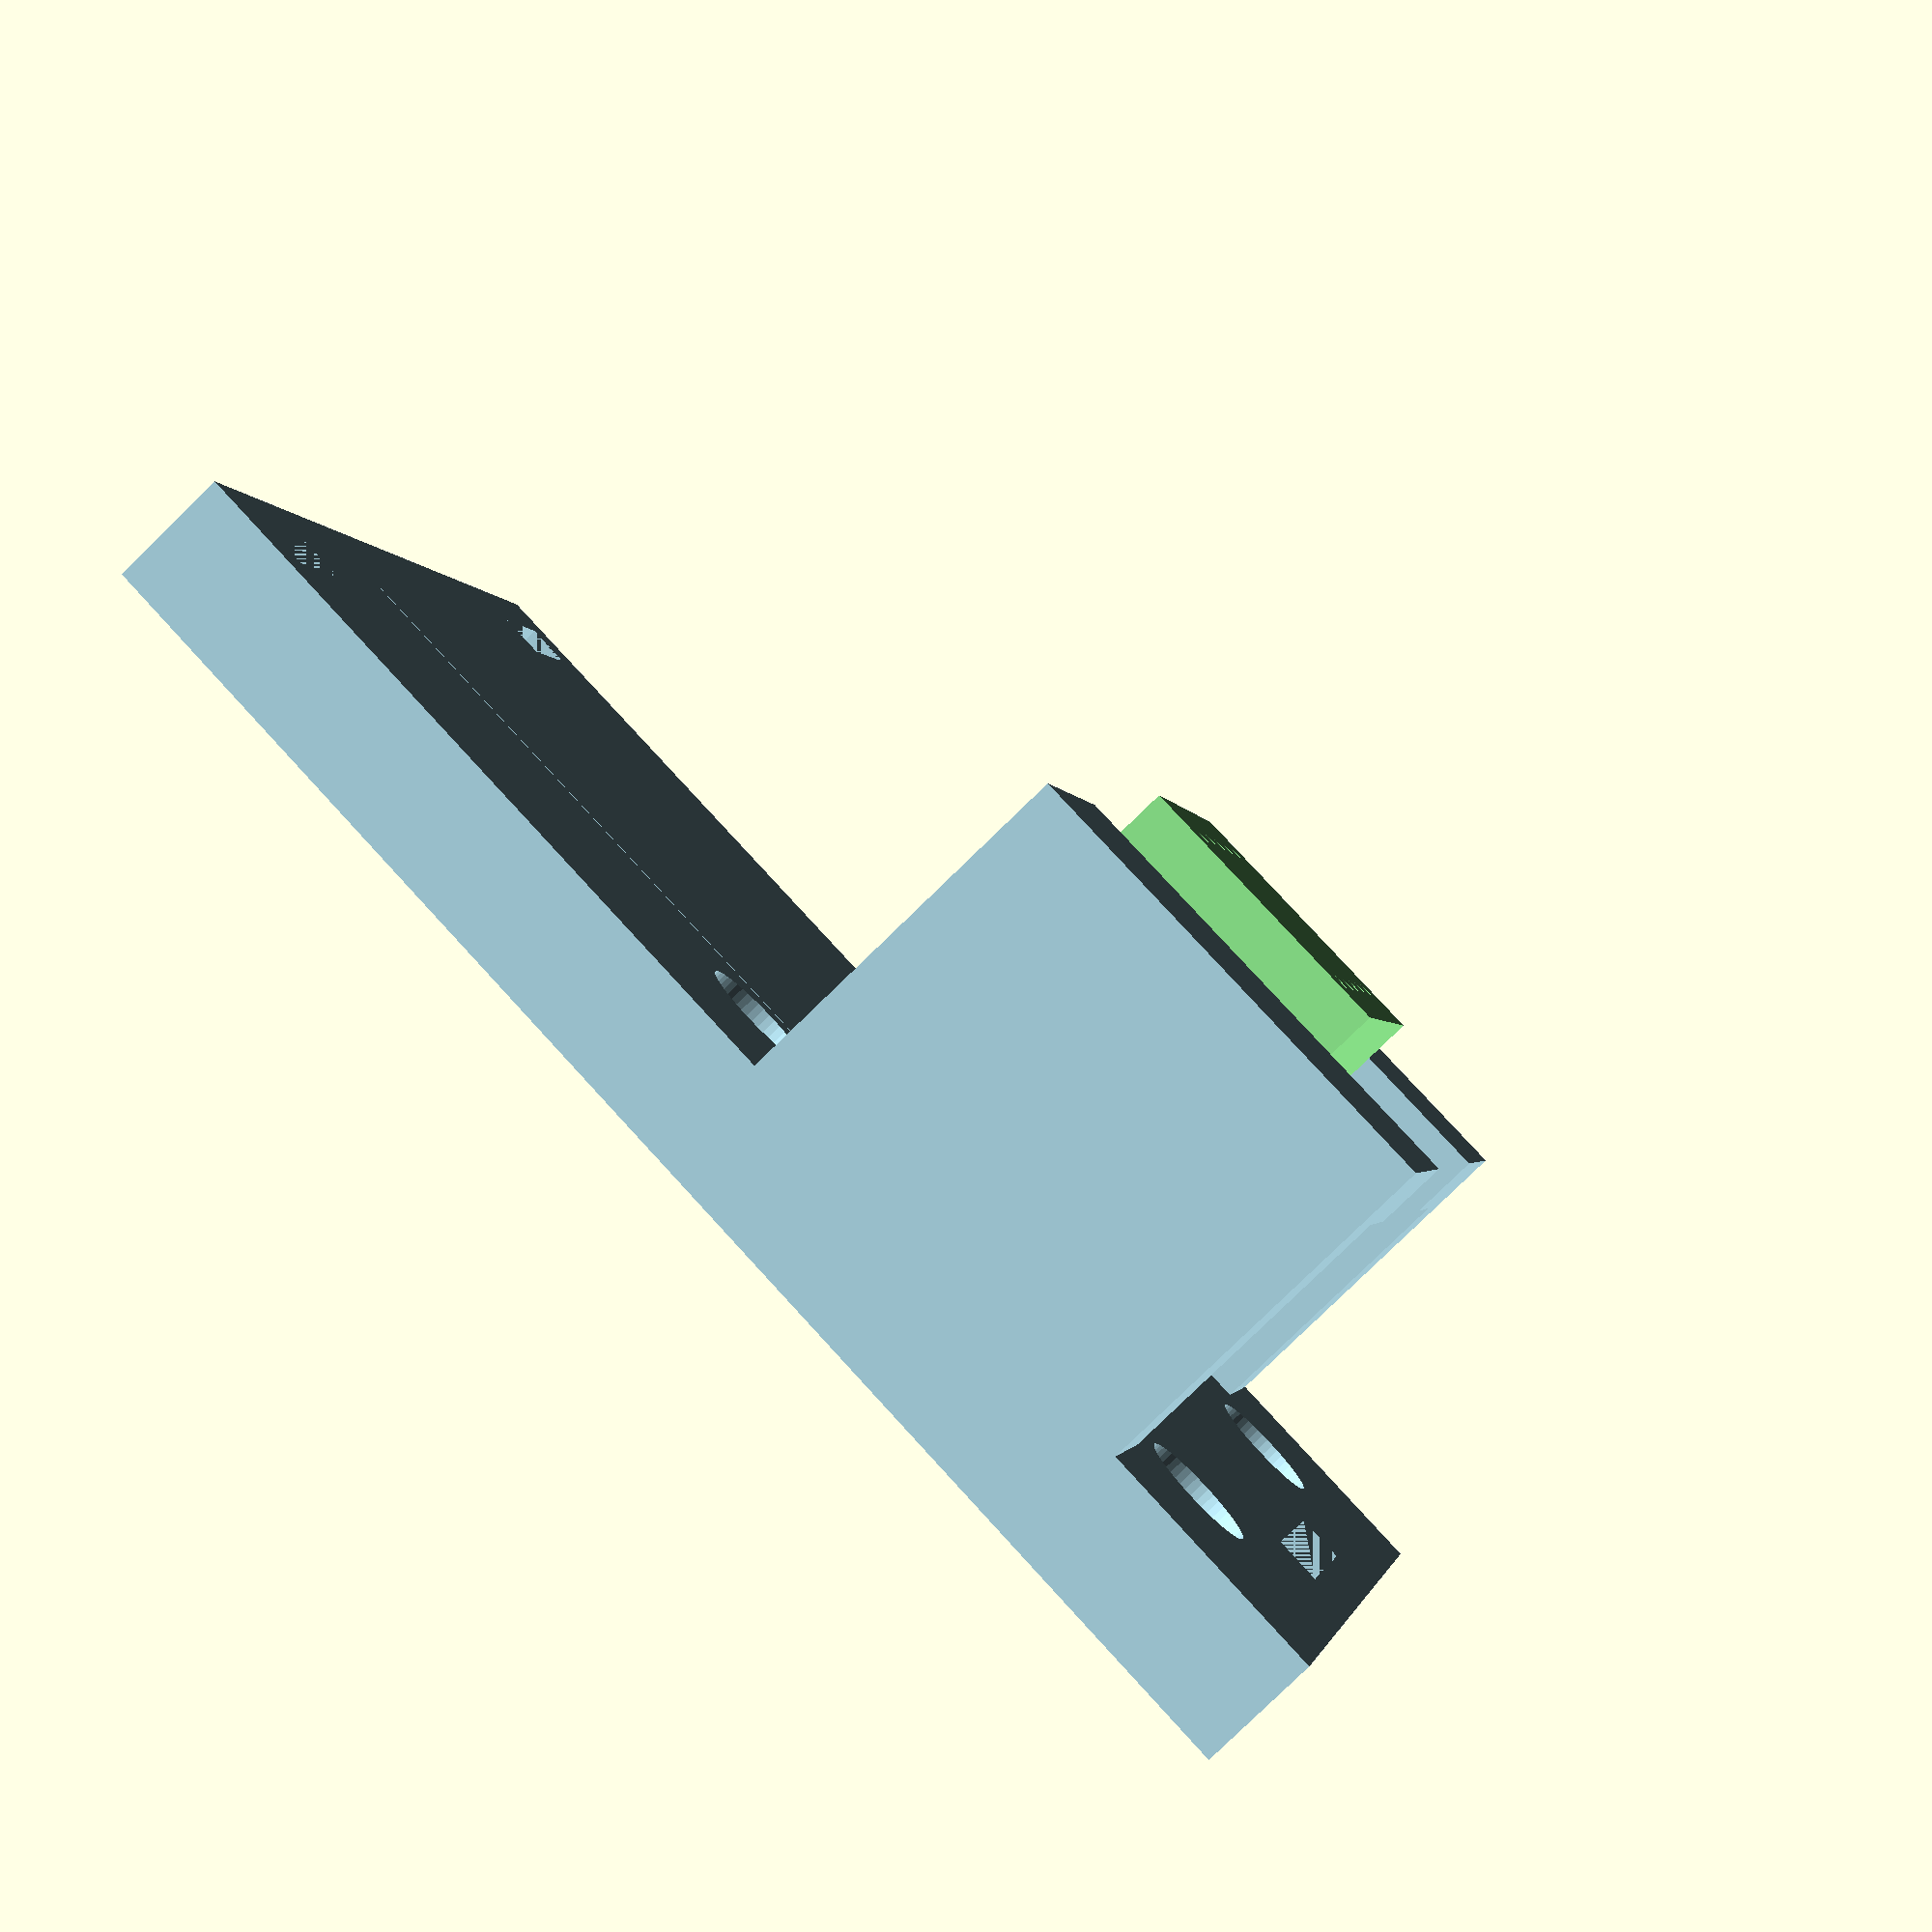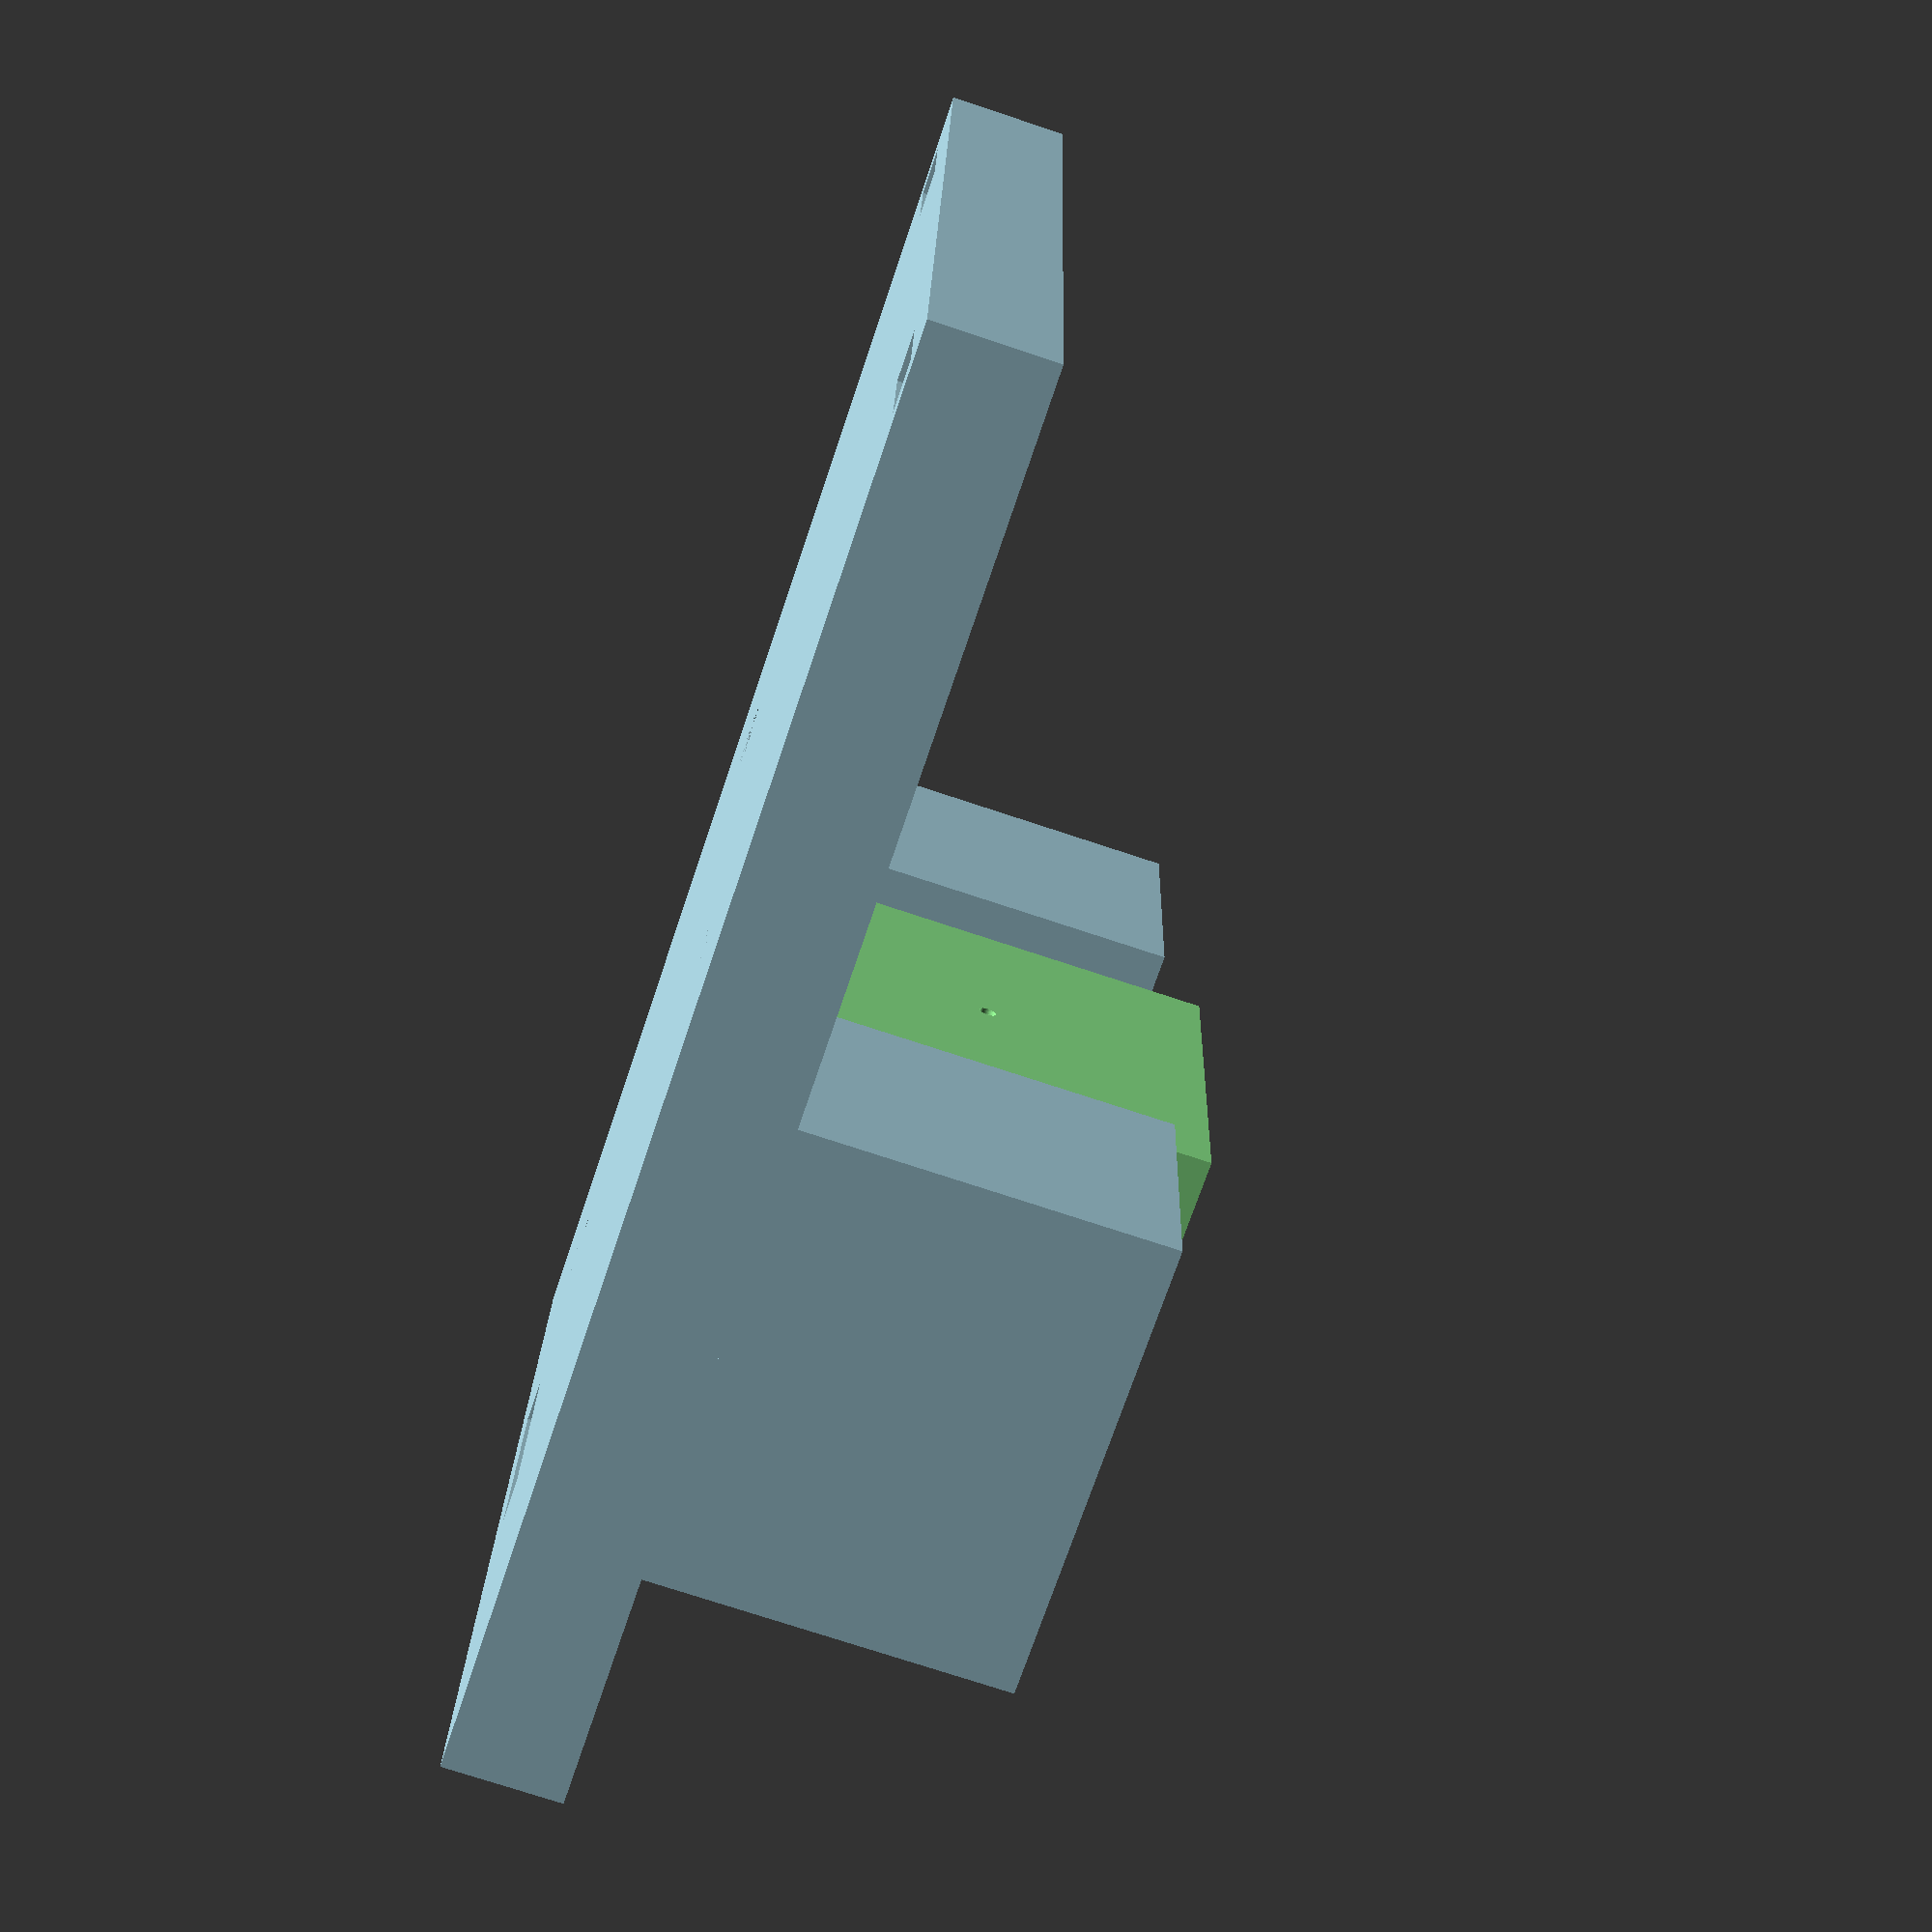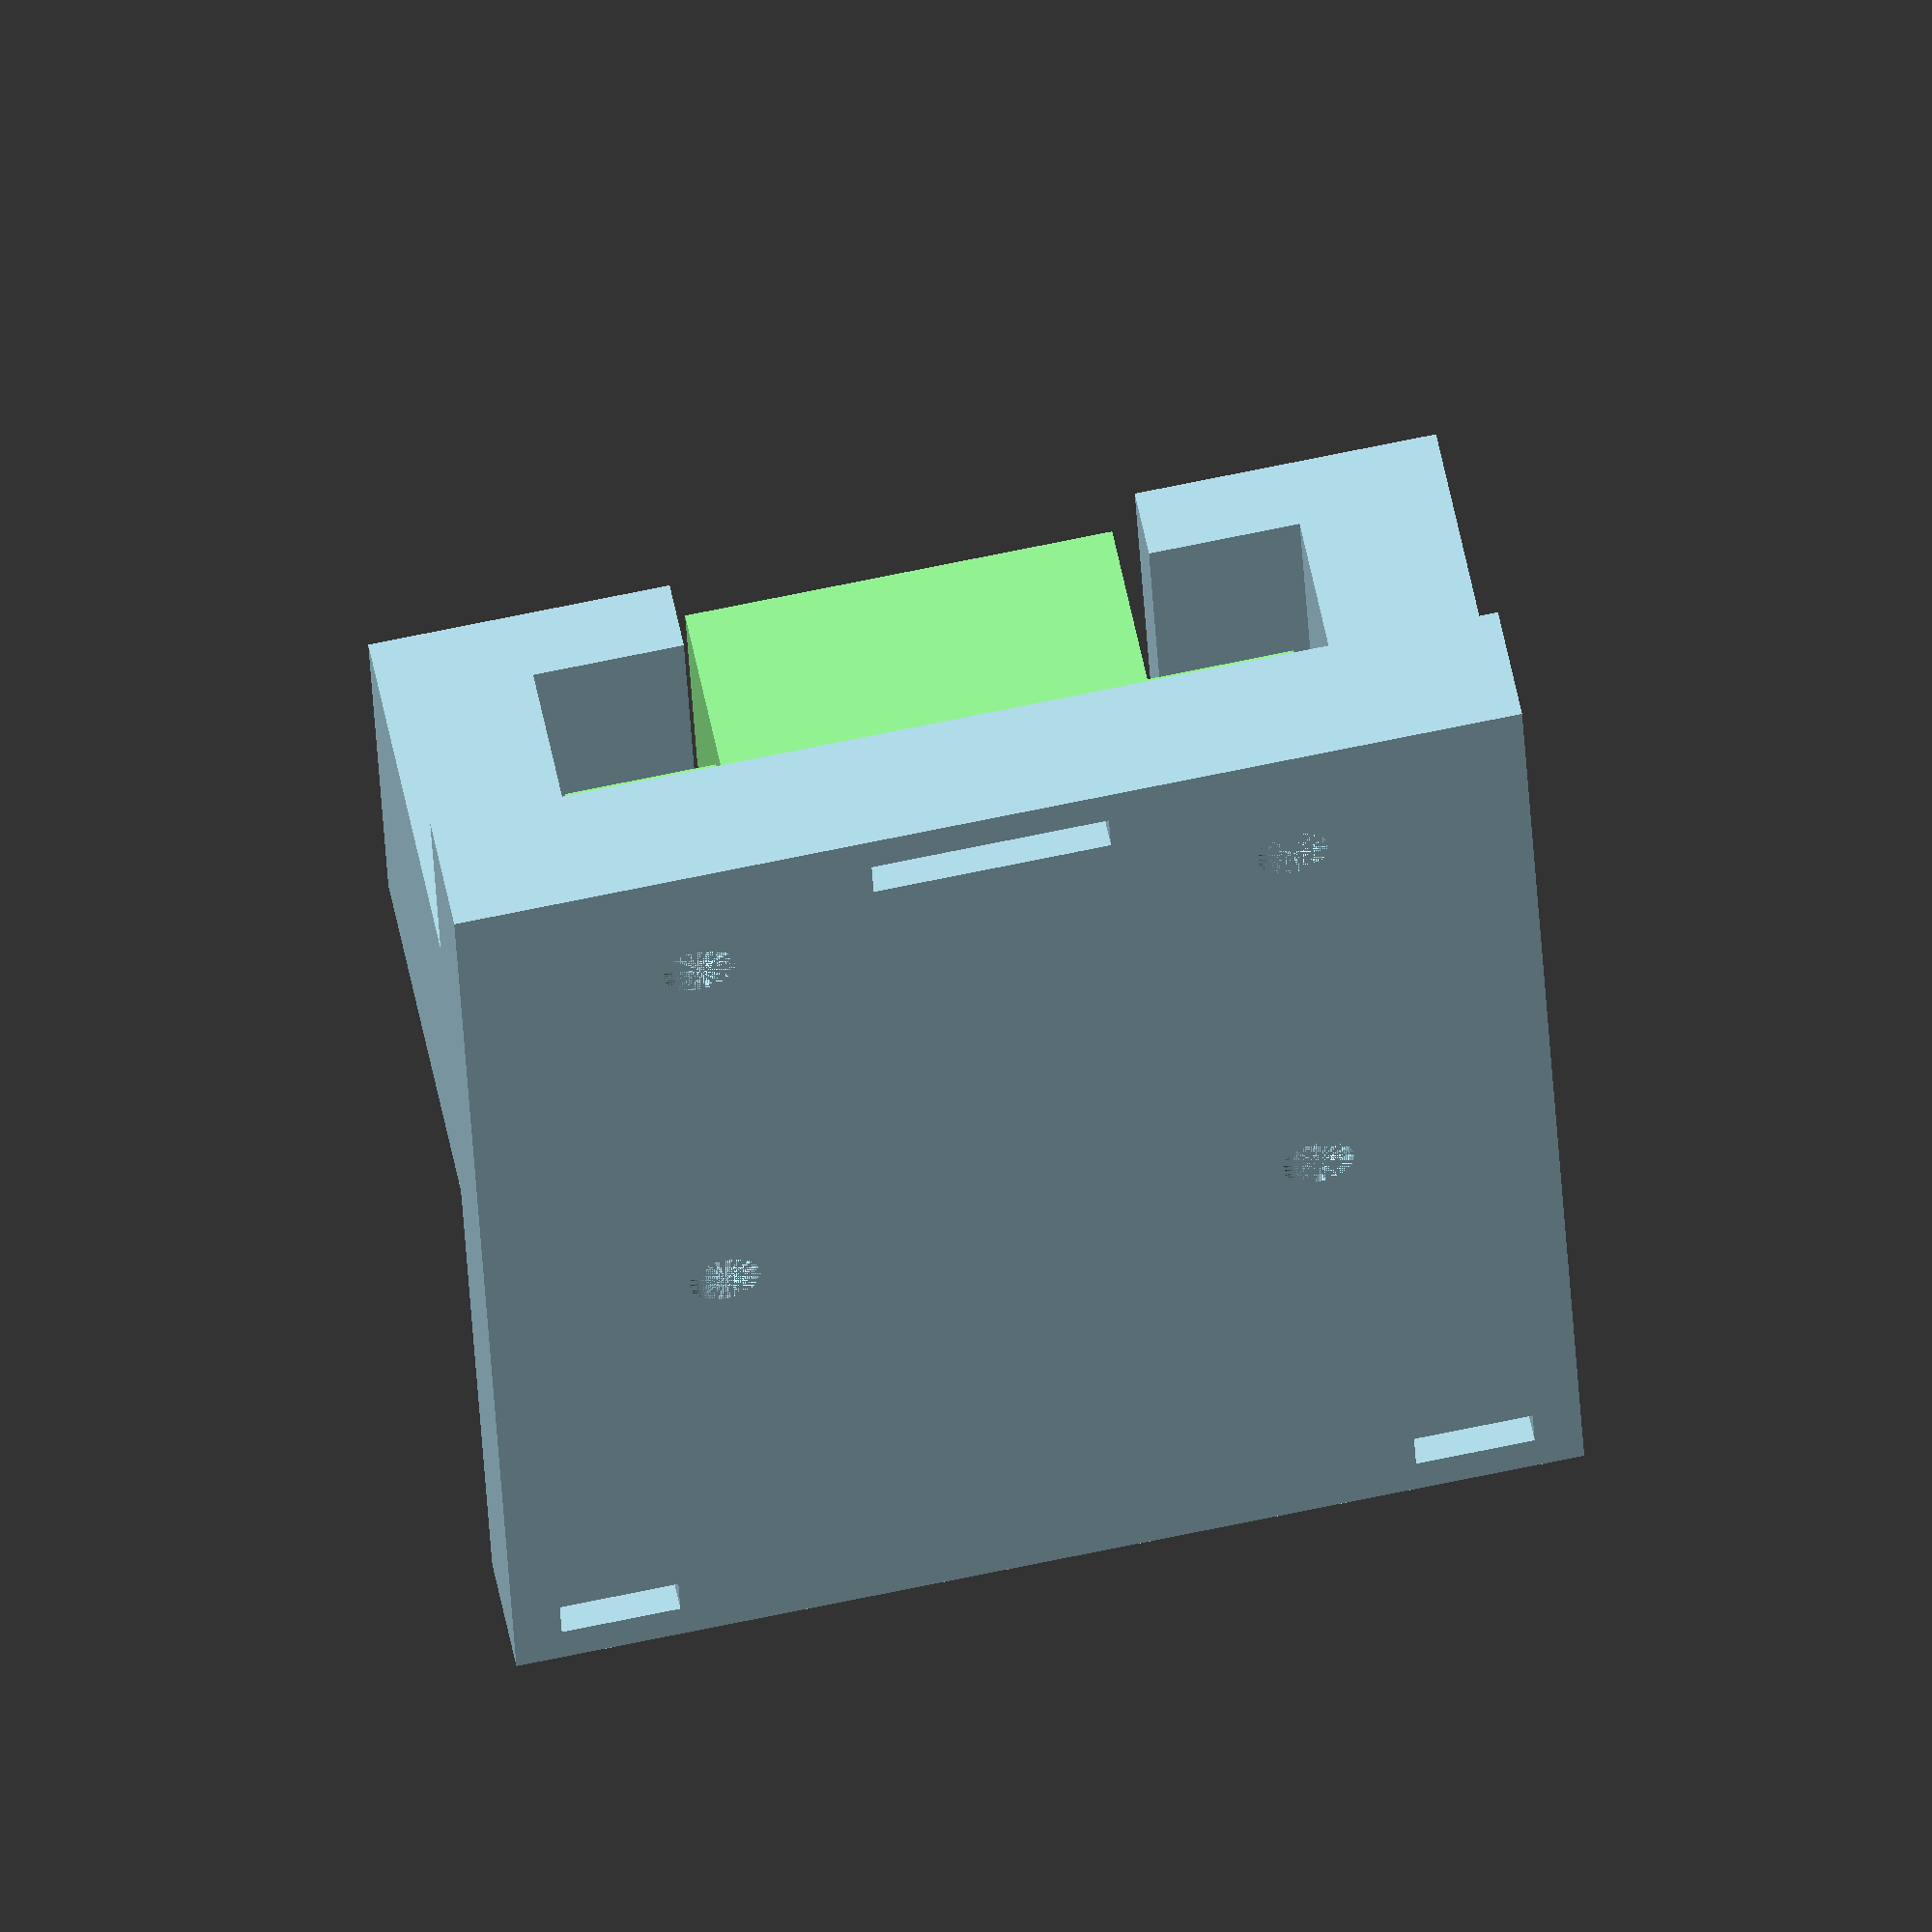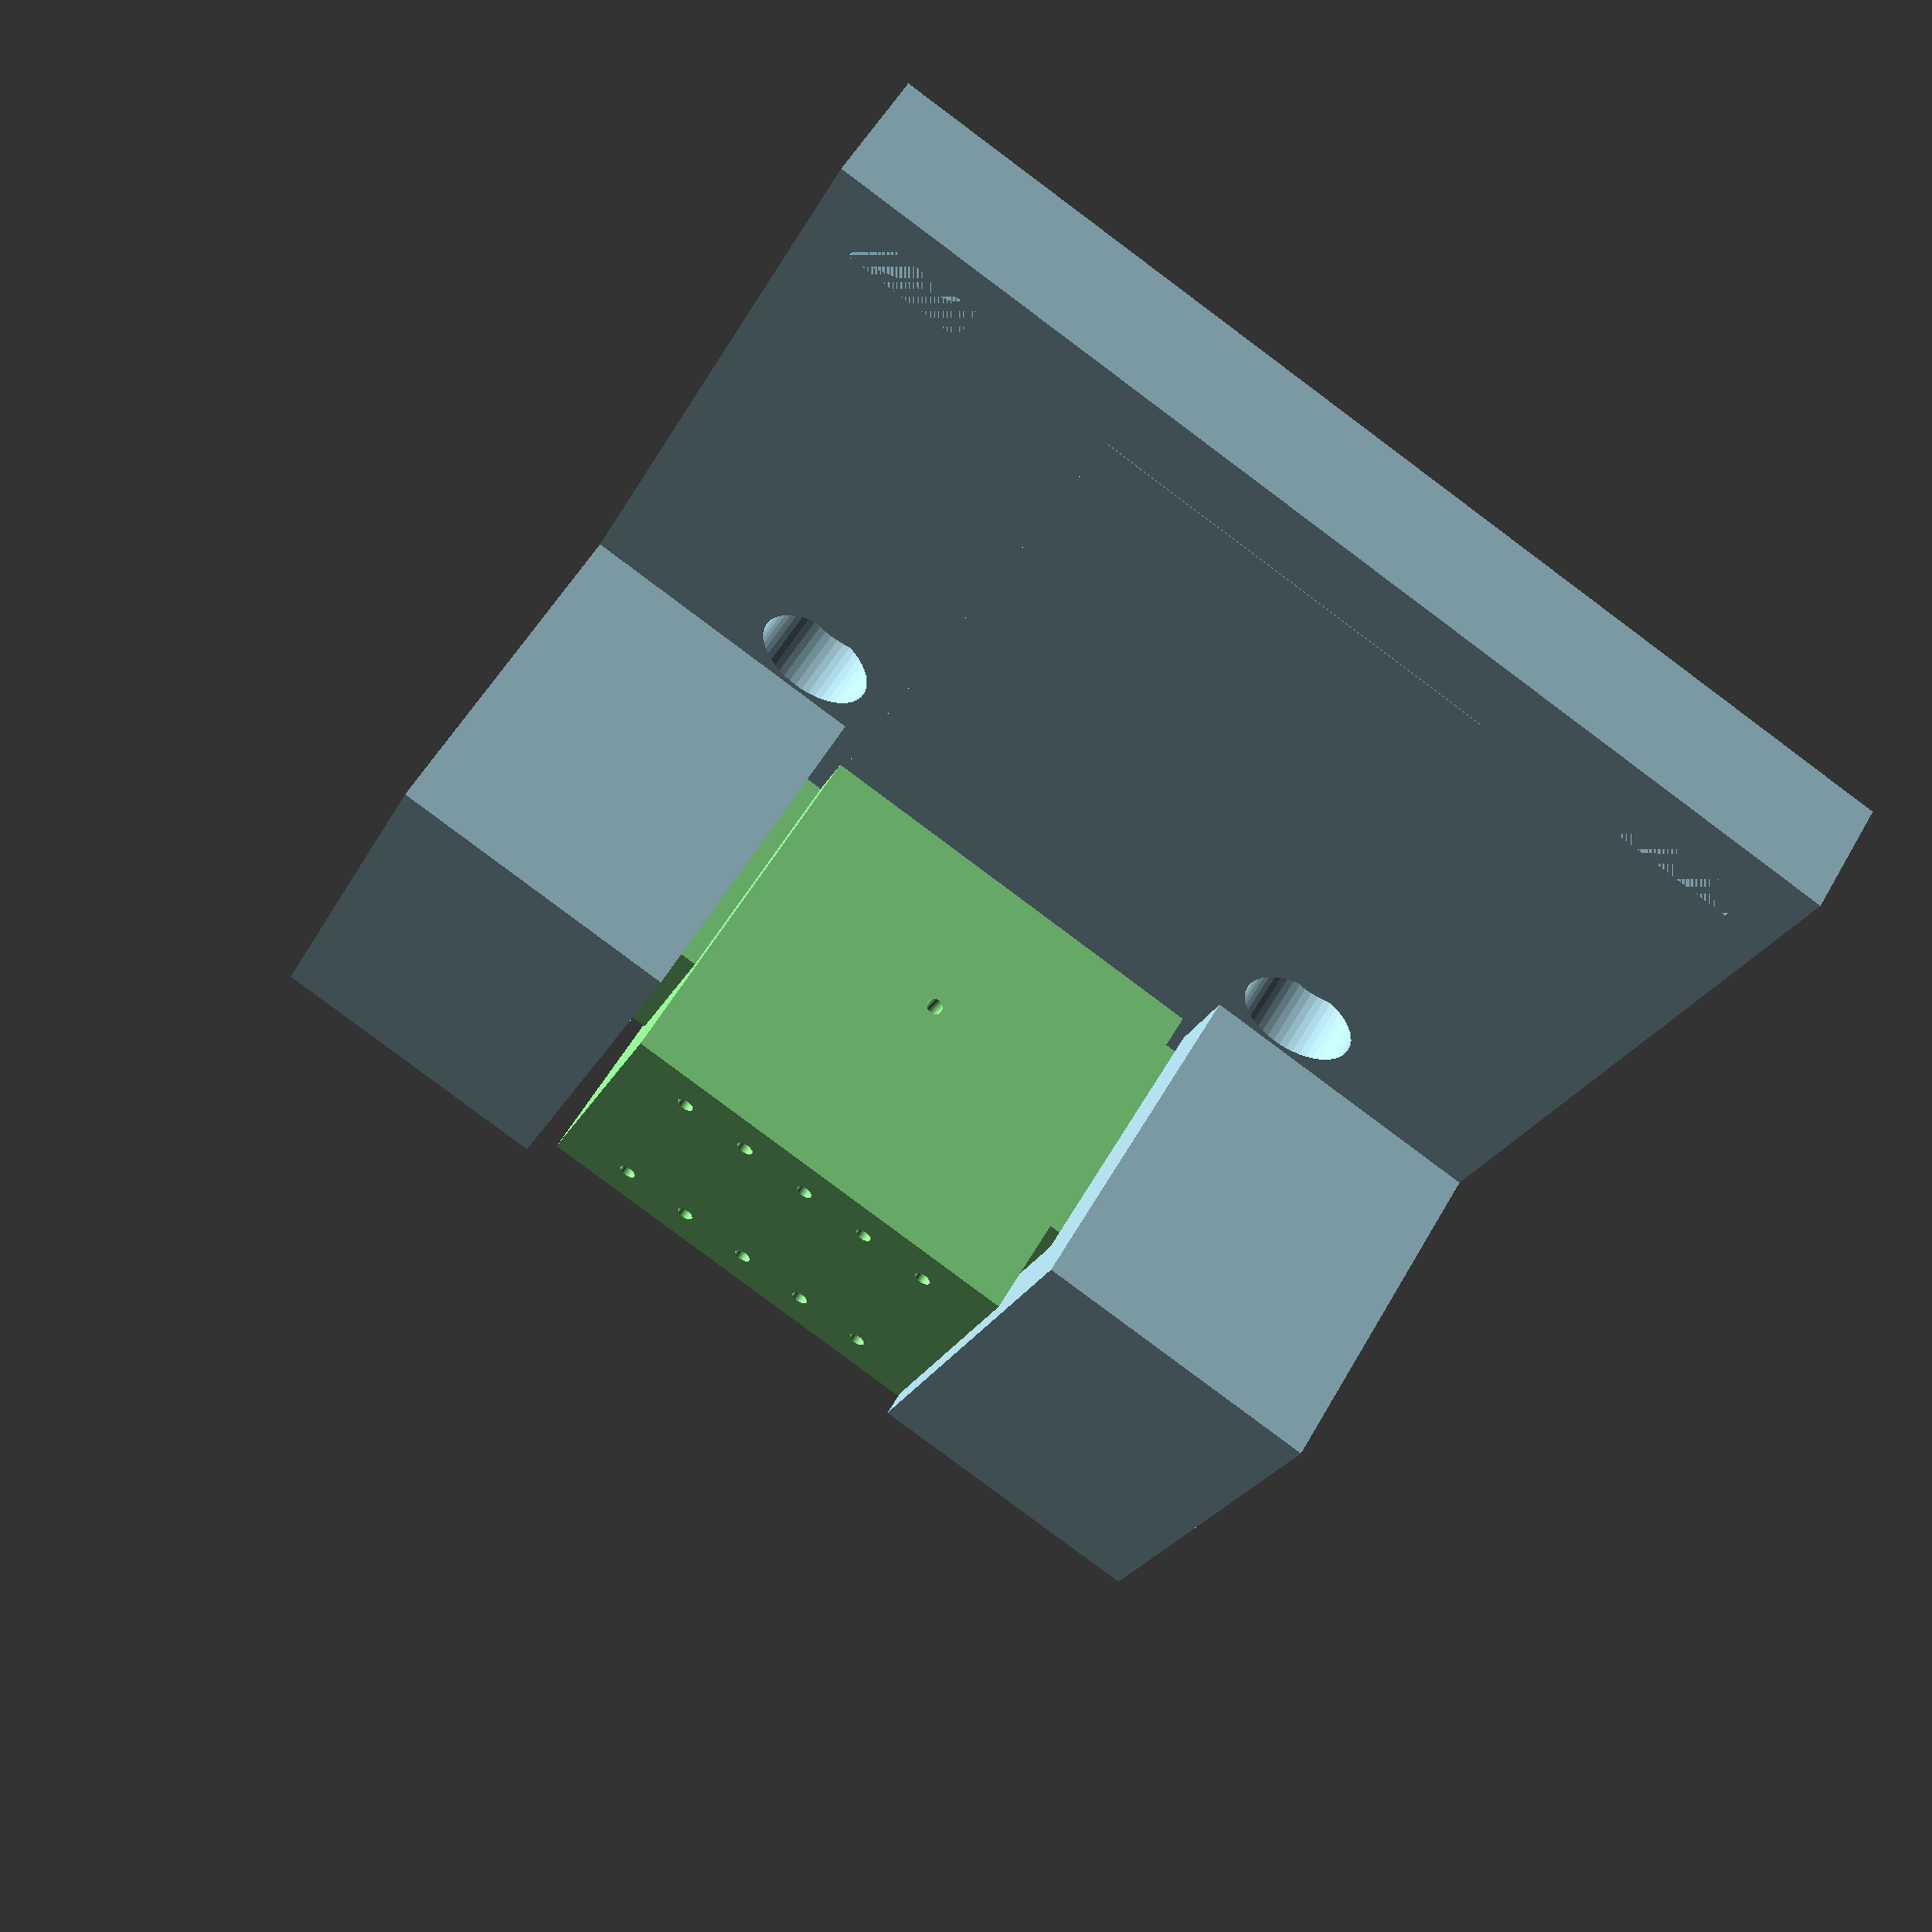
<openscad>
$fn = 50;

render_platform = true;
render_stage = true;
render_teflon = false;
render_solenoid = false;

// all units in millimeters

max_height = 40;
solenoid_body_color = "Red";
// dimensions for solenoid at http://www.amazon.com/gp/product/B00DUYPQHU/ref=oh_aui_detailpage_o03_s00?ie=UTF8&psc=1
solenoid_body_height = 30;
solenoid_body_width = 25;
solenoid_body_length = 51;

solenoid_rod_color = "Black";
solenoid_stroke = 10;

platform_color = "LightBlue";
platform_height = 10;
platform_back_margin = 15;
platform_width = 90;
platform_length = 120;
platform_anchor_tolerance = 0.04;
platform_anchor_r = 3 + platform_anchor_tolerance; // half of d plus 0.04 tolerance
echo("platform_anchor_r = ", platform_anchor_r);
platform_anchor_rk = 9.78 / 2 + platform_anchor_tolerance; // half of dk plus 0.04 tolerance
echo("platform_anchor_rk = ", platform_anchor_rk);
platform_anchor_k = (5.7 + 0.3) * 2; // 0.3mm extra depth, and k is doubled for modeling
echo("platform_anchor_k = ", platform_anchor_k);
platform_anchor_spacing = 50;
platform_anchor_setback = -platform_anchor_spacing / 2;
platform_wiring_slot_length = 4;
platform_wiring_slot_width = 10;
platform_wiring_slot_margin = 4;

stage_color = "LightGreen";
stage_height = 32.5;
stage_bevel_radius = 2;
stage_width = 36;
stage_length = 24;

teflon_color = "LightGray";
teflon_pad_thickness = 0.8;
teflon_bottom_pad_length = stage_length + solenoid_stroke * 1.5;
echo("teflon_bottom_pad_length = ", teflon_bottom_pad_length);

stage_rail_length = stage_length - 10;
echo("stage_rail_length = ", stage_rail_length);
stage_rail_width = (platform_width - stage_width) / 4 - teflon_pad_thickness;
echo("stage_rail_width = ", stage_rail_width);
platform_side_length = teflon_bottom_pad_length;
echo("platform_side_length = ", platform_side_length);
platform_side_height = max_height - platform_height;
echo("platform_side_height = ", platform_side_height);
platform_side_width = stage_rail_width;
echo("platform_side_width = ", platform_side_width);
stage_rail_height = 0.75 * platform_side_height - 2 * teflon_pad_thickness;
echo("stage_rail_height = ", stage_rail_height);

platform_rail_length = teflon_bottom_pad_length;
echo("platform_rail_length = ", platform_rail_length);
platform_rail_height = 0.25 * platform_side_height - 2 * teflon_pad_thickness;
echo("platform_rail_height = ", platform_rail_height);
platform_rail_width = (platform_width - stage_width) / 2 - platform_side_width - 2 * teflon_pad_thickness;
echo("platform_rail_width = ", platform_rail_width);

platform_bumper_height = platform_side_height - platform_rail_height;
echo("platform_bumper_height = ", platform_bumper_height);

cartridge_well_width = 8;
cartridge_well_distance_from_centerline = 4;
cartridge_path_width = 1.5;
accessory_x_spacing = 16;
accessory_y_offset = 12;
accessory_x_offset = cartridge_well_width + cartridge_well_distance_from_centerline + cartridge_path_width / 2;
echo("accessory_x_offset = ", accessory_x_offset);

platform_bumper_length = (platform_rail_length - stage_rail_length) / 2 - accessory_x_offset + accessory_x_spacing / 2;
echo("platform_bumper_length = ", platform_bumper_length);

teflon_pad_width = stage_width + 2 * stage_rail_width + 4 * teflon_pad_thickness;
echo("teflon_pad_width = ", teflon_pad_width);

solenoid_margin = 10;
solenoid_podium_length = solenoid_body_length + solenoid_margin;
echo("solenoid_podium_length = ", solenoid_podium_length);
solenoid_podium_width = solenoid_body_width + solenoid_margin;
echo("solenoid_podium_width = ", solenoid_podium_width);

stage_center_of_mass_y = (stage_height * stage_width * stage_length * stage_height / 2 + 2 * stage_rail_height * stage_rail_width * stage_rail_length * stage_rail_height / 2) / (stage_height * stage_width * stage_length + 2 * stage_rail_height * stage_rail_width * stage_rail_length);
echo("stage_center_of_mass_y = ", stage_center_of_mass_y);
solenoid_podium_height = stage_center_of_mass_y - solenoid_body_height / 2;
echo("solenoid_podium_height = ", solenoid_podium_height);

if (render_platform) {
	// platform
	color(platform_color) {
		difference() {
			translate([-(platform_length / 2 - platform_anchor_spacing / 2 - platform_back_margin), 0, platform_height / 2])
				cube([platform_length, platform_width, platform_height], center = true);

	// anchor holes
			translate([platform_anchor_spacing + platform_anchor_setback, platform_anchor_spacing / 2, platform_height]) {
				cylinder(r = platform_anchor_r, h = 2 * platform_height, center = true);
				cylinder(r = platform_anchor_rk, h = platform_anchor_k, center = true);
			}
			translate([platform_anchor_setback, -platform_anchor_spacing / 2, platform_height]) {
				cylinder(r = platform_anchor_r, h = 2 * platform_height, center = true);
				cylinder(r = platform_anchor_rk, h = platform_anchor_k, center = true);
			}
			translate([platform_anchor_spacing + platform_anchor_setback, -platform_anchor_spacing / 2, platform_height]) {
				cylinder(r = platform_anchor_r, h = 2 * platform_height, center = true);
				cylinder(r = platform_anchor_rk, h = platform_anchor_k, center = true);
			}
			translate([platform_anchor_setback, platform_anchor_spacing / 2, platform_height]) {
				cylinder(r = platform_anchor_r, h = 2 * platform_height, center = true);
				cylinder(r = platform_anchor_rk, h = platform_anchor_k, center = true);
			}

	// wiring access slots
			translate([-(platform_length - platform_back_margin - platform_anchor_spacing / 2 - platform_wiring_slot_length / 2) + platform_wiring_slot_margin, (platform_width - platform_wiring_slot_width) / 2 - platform_wiring_slot_margin, 0]) {
				cube([platform_wiring_slot_length, platform_wiring_slot_width, 2 * platform_height], center = true);
			}

			translate([-(platform_length - platform_back_margin - platform_anchor_spacing / 2 - platform_wiring_slot_length / 2) + platform_wiring_slot_margin, -(platform_width - platform_wiring_slot_width) / 2 + platform_wiring_slot_margin, 0]) {
				cube([platform_wiring_slot_length, platform_wiring_slot_width, 2 * platform_height], center = true);
			}

			translate([platform_back_margin + platform_anchor_spacing / 2 - platform_wiring_slot_length / 2 - platform_wiring_slot_margin, 0, 0]) {
				cube([platform_wiring_slot_length, 2 * platform_wiring_slot_width, 2 * platform_height], center = true);
			}
		}
	}
	
	// platform rails
	color(platform_color) {
		translate([0,  (stage_width + stage_rail_width) / 2 + 2 * teflon_pad_thickness, platform_height + platform_side_height - platform_rail_height / 2])
			cube([platform_rail_length, platform_rail_width, platform_rail_height], center = true);
	}
	
	color(platform_color) {
		translate([0,  -((stage_width + stage_rail_width) / 2 + 2 * teflon_pad_thickness), platform_height + platform_side_height - platform_rail_height / 2])
			cube([platform_rail_length, platform_rail_width, platform_rail_height], center = true);
	}
	
	// platform sides
	color(platform_color) {
		translate([0,  (stage_width + platform_side_width) / 2 + stage_rail_width + 2 * teflon_pad_thickness, platform_height + platform_side_height / 2])
			cube([platform_side_length, platform_side_width, platform_side_height], center = true);
	}
	
	color(platform_color) {
		translate([0,  -((stage_width + platform_side_width) / 2 + stage_rail_width + 2 * teflon_pad_thickness), platform_height + platform_side_height / 2])
			cube([platform_side_length, platform_side_width, platform_side_height], center = true);
	}
	
	// platform stage bumper
	color(platform_color) {
		translate([-(platform_rail_length - platform_bumper_length) / 2, platform_width / 2 - platform_side_width - platform_rail_width / 2, platform_height + platform_bumper_height / 2])
			cube([platform_bumper_length, platform_rail_width, platform_bumper_height], center = true);
	}
	
	color(platform_color) {
		translate([-(platform_rail_length - platform_bumper_length) / 2, -(platform_width / 2 - platform_side_width - platform_rail_width / 2), platform_height + platform_bumper_height / 2])
			cube([platform_bumper_length, platform_rail_width, platform_bumper_height], center = true);
	}
	
	// solenoid podium
	color(platform_color) {
		translate([platform_bumper_length -(platform_rail_length + solenoid_podium_length) / 2, 0, platform_height + solenoid_podium_height / 2])
			cube([solenoid_podium_length, solenoid_podium_width, solenoid_podium_height], center = true);
	}
}

if (render_teflon) {
	// bottom teflon pad
	color(teflon_color) {
		translate([0, 0, platform_height + teflon_pad_thickness / 2])
			cube([teflon_bottom_pad_length, teflon_pad_width, teflon_pad_thickness], center = true);
	}
	
	// top teflon pad
	color(teflon_color) {
		translate([-(platform_rail_length - stage_length) / 2 + platform_bumper_length, 0, platform_height + 3 * teflon_pad_thickness / 2])
			cube([stage_length, stage_width, teflon_pad_thickness], center = true);
	}
	
	// teflon on rails
	// top (platform rails)
	color(teflon_color) {
		translate([platform_bumper_length / 2,  (stage_width + stage_rail_width) / 2 + 2 * teflon_pad_thickness, platform_height + stage_rail_height + 3.5 * teflon_pad_thickness])
			cube([platform_rail_length - platform_bumper_length, platform_rail_width, teflon_pad_thickness], center = true);
	}
	
	color(teflon_color) {
		translate([platform_bumper_length / 2,  -(stage_width + stage_rail_width) / 2 - 2 * teflon_pad_thickness, platform_height + stage_rail_height + 3.5 * teflon_pad_thickness])
			cube([platform_rail_length - platform_bumper_length, platform_rail_width, teflon_pad_thickness], center = true);
	}
	
	// bottom (stage rails)
	color(teflon_color) {
		translate([-(platform_rail_length - stage_rail_length) / 2 + platform_bumper_length,  (stage_width + stage_rail_width) / 2 + teflon_pad_thickness, platform_height + stage_rail_height + 2.5 * teflon_pad_thickness])
			cube([stage_rail_length, stage_rail_width - 2 * teflon_pad_thickness, teflon_pad_thickness], center = true);
	}
	
	color(teflon_color) {
		translate([-(platform_rail_length - stage_rail_length) / 2 + platform_bumper_length,  -(stage_width + stage_rail_width) / 2 - teflon_pad_thickness, platform_height + stage_rail_height + 2.5 * teflon_pad_thickness])
			cube([stage_length, stage_rail_width - 2 * teflon_pad_thickness, teflon_pad_thickness], center = true);
	}
	
	// teflon on sides
	color(teflon_color) {
		translate([0,  stage_width / 2 + stage_rail_width + 3 * teflon_pad_thickness / 2, platform_height + 2 * teflon_pad_thickness + stage_rail_height / 2])
			cube([platform_rail_length, teflon_pad_thickness, stage_rail_height + 2 * teflon_pad_thickness], center = true);
	}
	
	color(teflon_color) {
		translate([-(platform_rail_length - stage_length) / 2 + platform_bumper_length,  stage_width / 2 + stage_rail_width + teflon_pad_thickness / 2, platform_height + 2 * teflon_pad_thickness + stage_rail_height / 2])
			cube([stage_rail_length, teflon_pad_thickness, stage_rail_height + 2 * teflon_pad_thickness], center = true);
	}
	
	color(teflon_color) {
		translate([0,  -(stage_width / 2 + stage_rail_width + 3 * teflon_pad_thickness / 2), platform_height + 2 * teflon_pad_thickness + stage_rail_height / 2])
			cube([platform_rail_length, teflon_pad_thickness, stage_rail_height + 2 * teflon_pad_thickness], center = true);
	}
	
	color(teflon_color) {
		translate([-(platform_rail_length - stage_length) / 2 + platform_bumper_length,  -(stage_width / 2 + stage_rail_width + teflon_pad_thickness / 2), platform_height + 2 * teflon_pad_thickness + stage_rail_height / 2])
			cube([stage_rail_length, teflon_pad_thickness, stage_rail_height + 2 * teflon_pad_thickness], center = true);
	}
}

if (render_stage) {
	// stage 
	color(stage_color) {
		difference() {
			translate([-(platform_rail_length - stage_rail_length) / 2 + platform_bumper_length, 0, platform_height + stage_height / 2 + 2 * teflon_pad_thickness])
				cube([stage_length, stage_width, stage_height], center = true);

	// solenoid rod hole
			translate([-stage_width / 2, 0, platform_height + solenoid_podium_height + solenoid_body_height / 2])
				rotate([0, 90, 0]) cylinder(r = 0.7, h = 24, center = true);

	// accessory holes
			for (x = [0, accessory_x_spacing]) {
				for (y = [-accessory_y_offset:accessory_y_offset / 2:accessory_y_offset]) {
				translate([x - accessory_x_offset, y, platform_height + stage_height])
					cylinder(r = 0.7, h = 12, center = true);
			}
	
				for (y = [-accessory_y_offset:accessory_y_offset / 2:accessory_y_offset]) {
				translate([x - accessory_x_offset, y, platform_height + stage_height])
					cylinder(r = 0.7, h = 12, center = true);
			}
		}
	}
}
	// stage rails
	
	color(stage_color) {
		translate([(stage_rail_length - platform_rail_length) / 2 + platform_bumper_length, (stage_width + stage_rail_width) / 2, platform_height + 2 * teflon_pad_thickness + stage_rail_height / 2])
			cube([stage_rail_length, stage_rail_width, stage_rail_height], center = true);
	}
	
	color(stage_color) {
		translate([(stage_rail_length - platform_rail_length) / 2 + platform_bumper_length, -(stage_width + stage_rail_width) / 2, platform_height + 2 * teflon_pad_thickness + stage_rail_height / 2])
			cube([stage_rail_length, stage_rail_width, stage_rail_height], center = true);
	}
}

if (render_solenoid) {
	// solenoid body
	color(solenoid_body_color) {
		translate([-(platform_rail_length + solenoid_body_length) / 2, 0, platform_height + solenoid_podium_height + solenoid_body_height / 2])
			cube([solenoid_body_length, solenoid_body_width, solenoid_body_height], center = true);
	}
	
	// solenoid rod
	color(solenoid_rod_color) {
		translate([-(platform_rail_length + solenoid_stroke) / 2 + platform_bumper_length, 0, platform_height + solenoid_podium_height + solenoid_body_height / 2])
		rotate([0, 90, 0])
			cylinder(r = 1, h = solenoid_stroke, center = true);
	}
}




</openscad>
<views>
elev=262.0 azim=193.4 roll=225.9 proj=p view=solid
elev=73.2 azim=356.8 roll=251.5 proj=p view=solid
elev=301.2 azim=272.5 roll=168.5 proj=o view=wireframe
elev=125.7 azim=293.8 roll=151.2 proj=p view=solid
</views>
